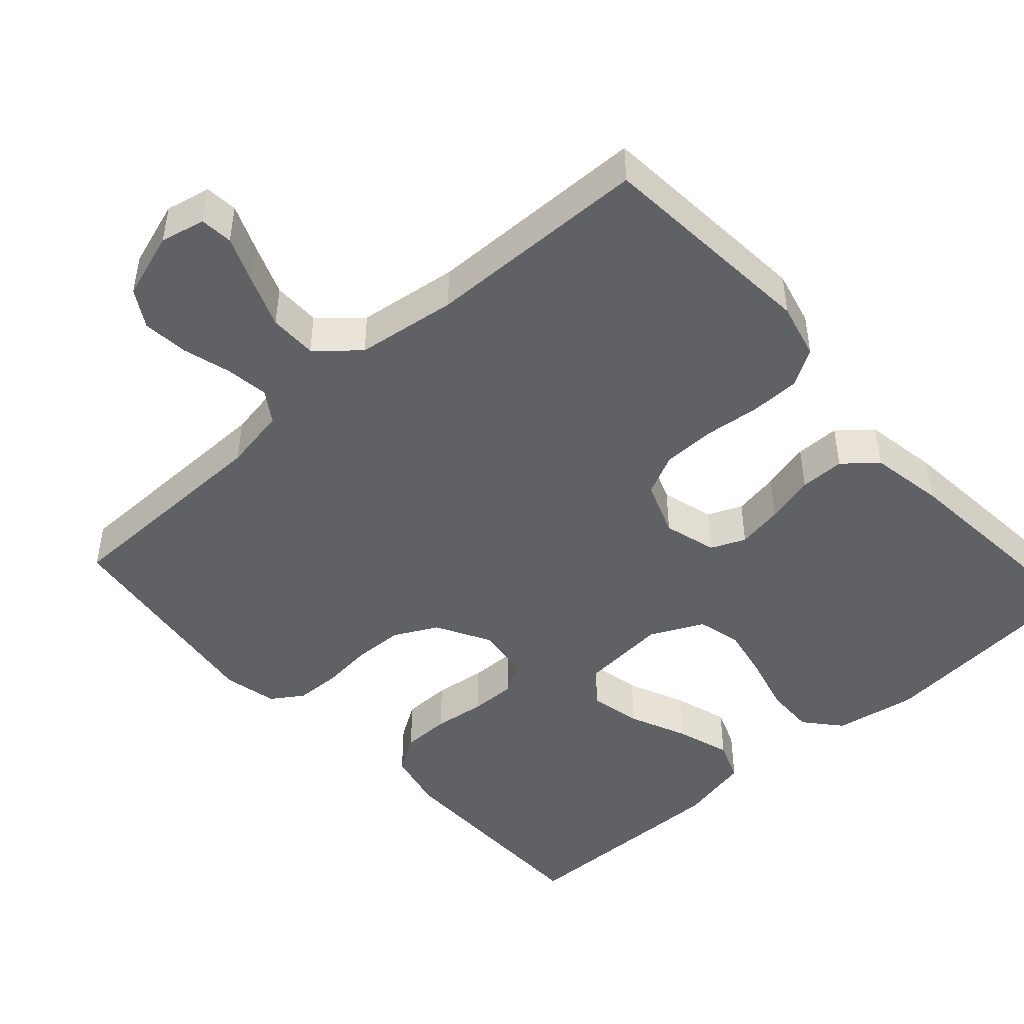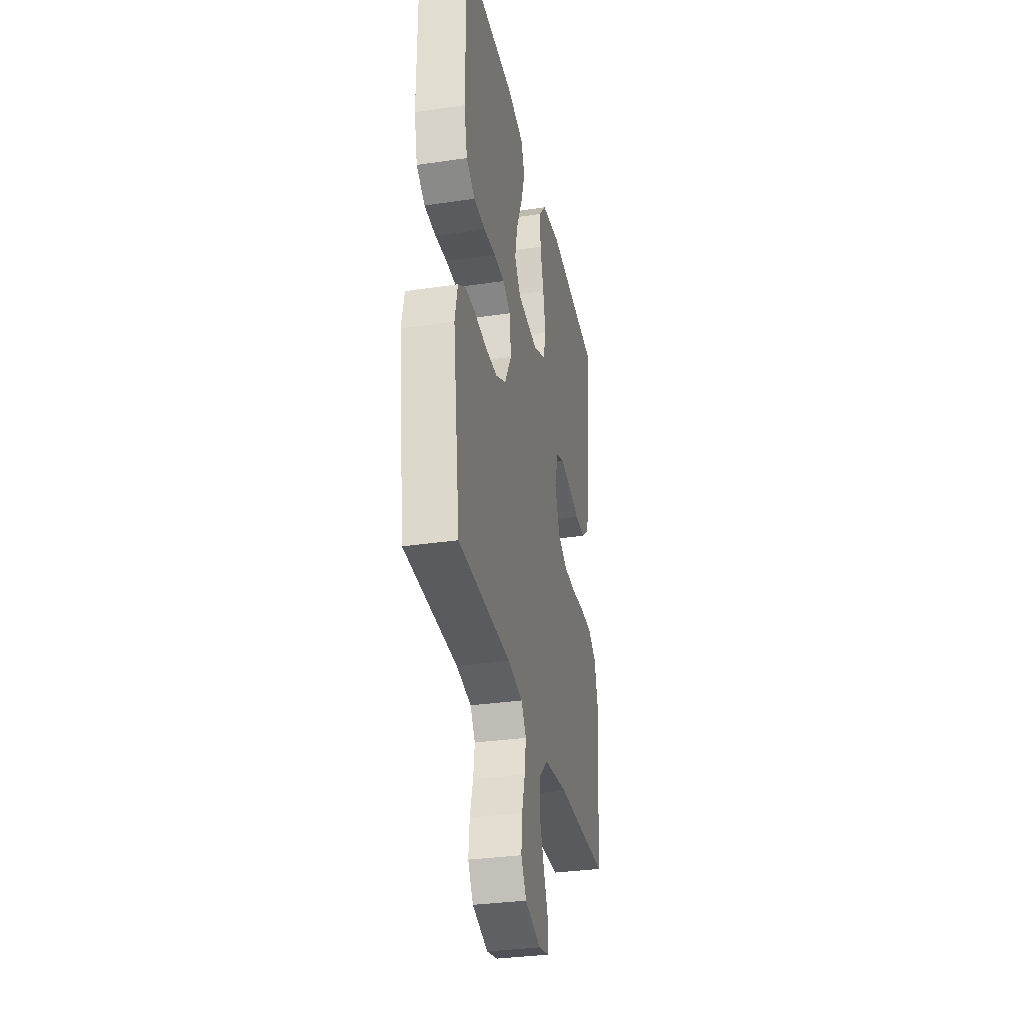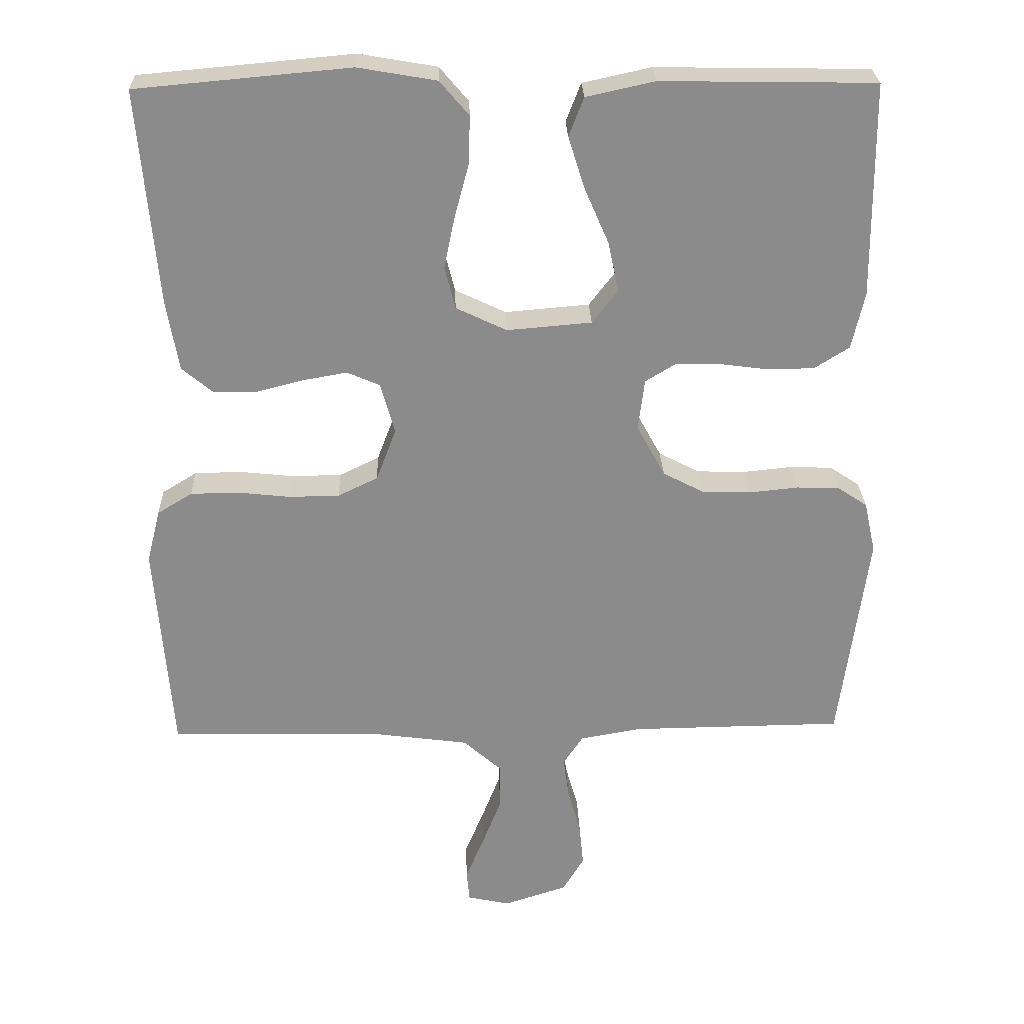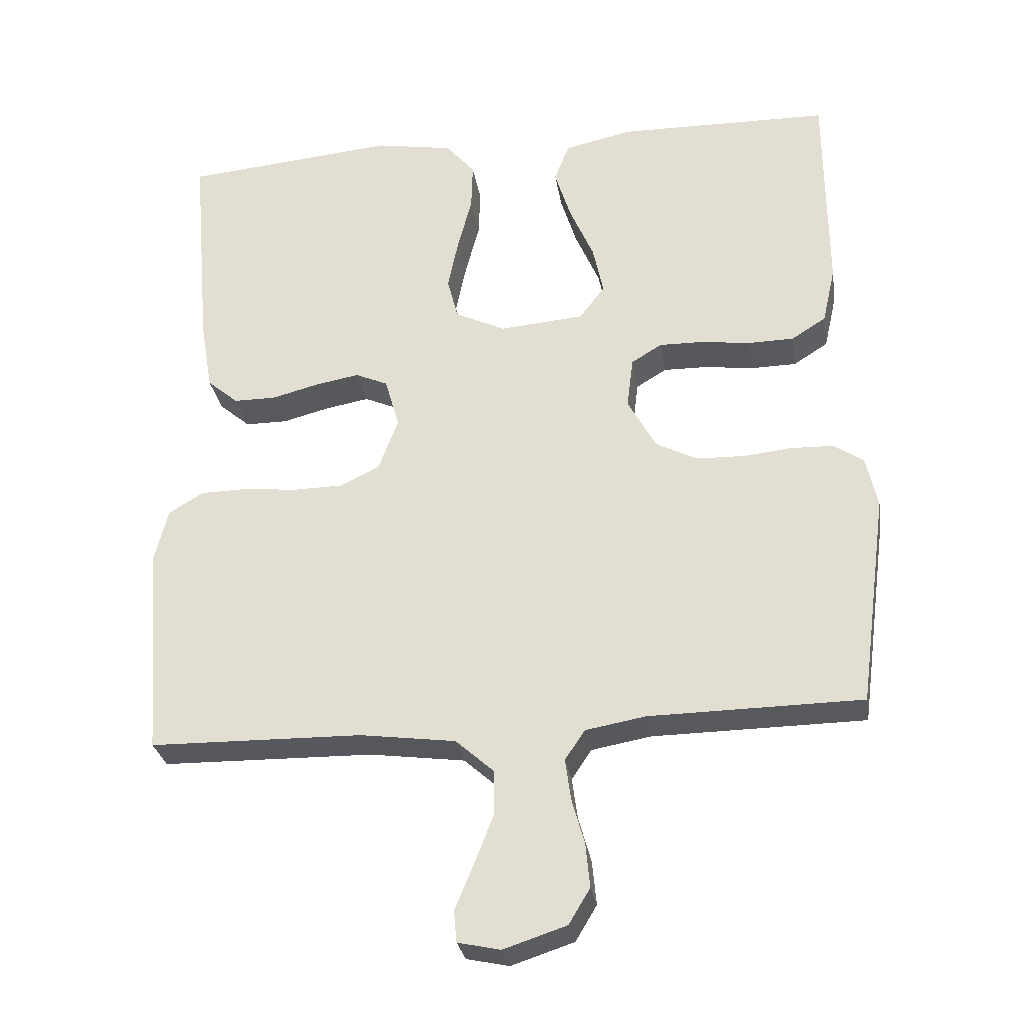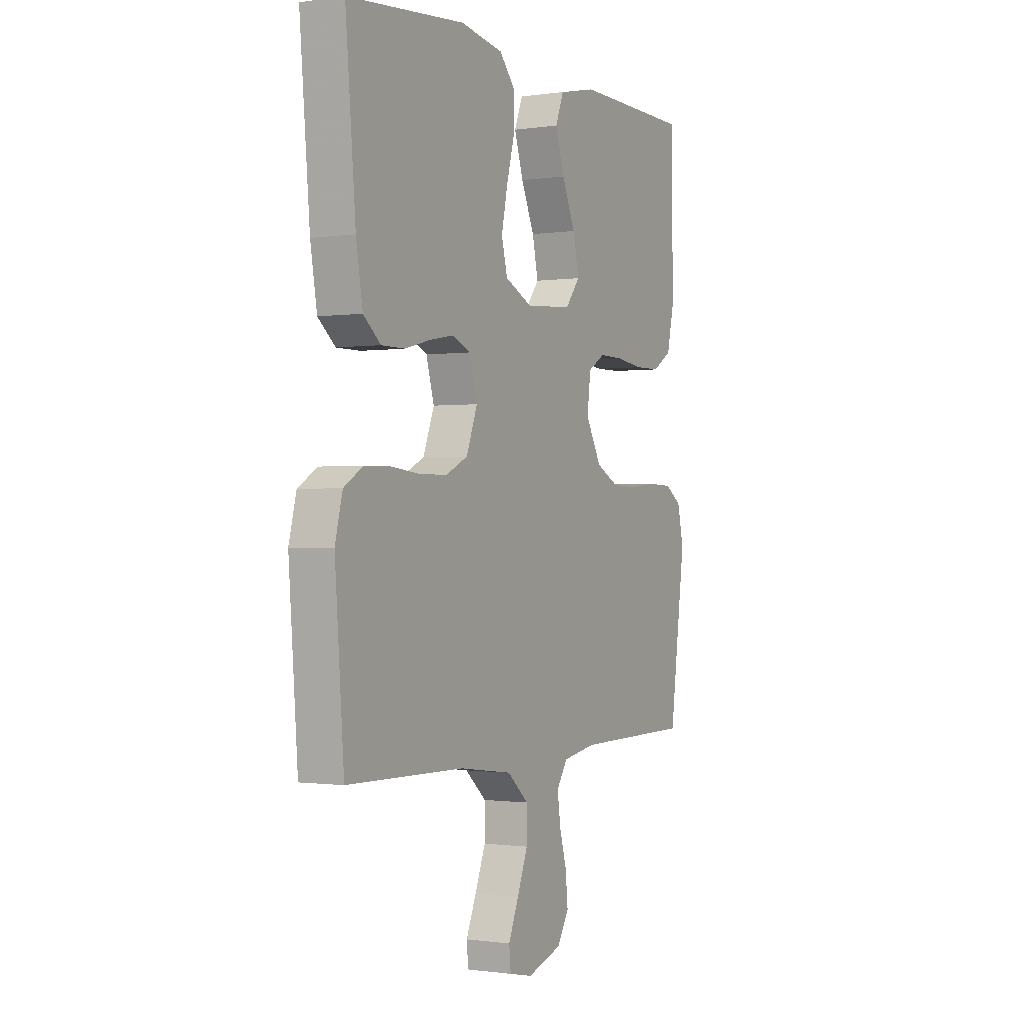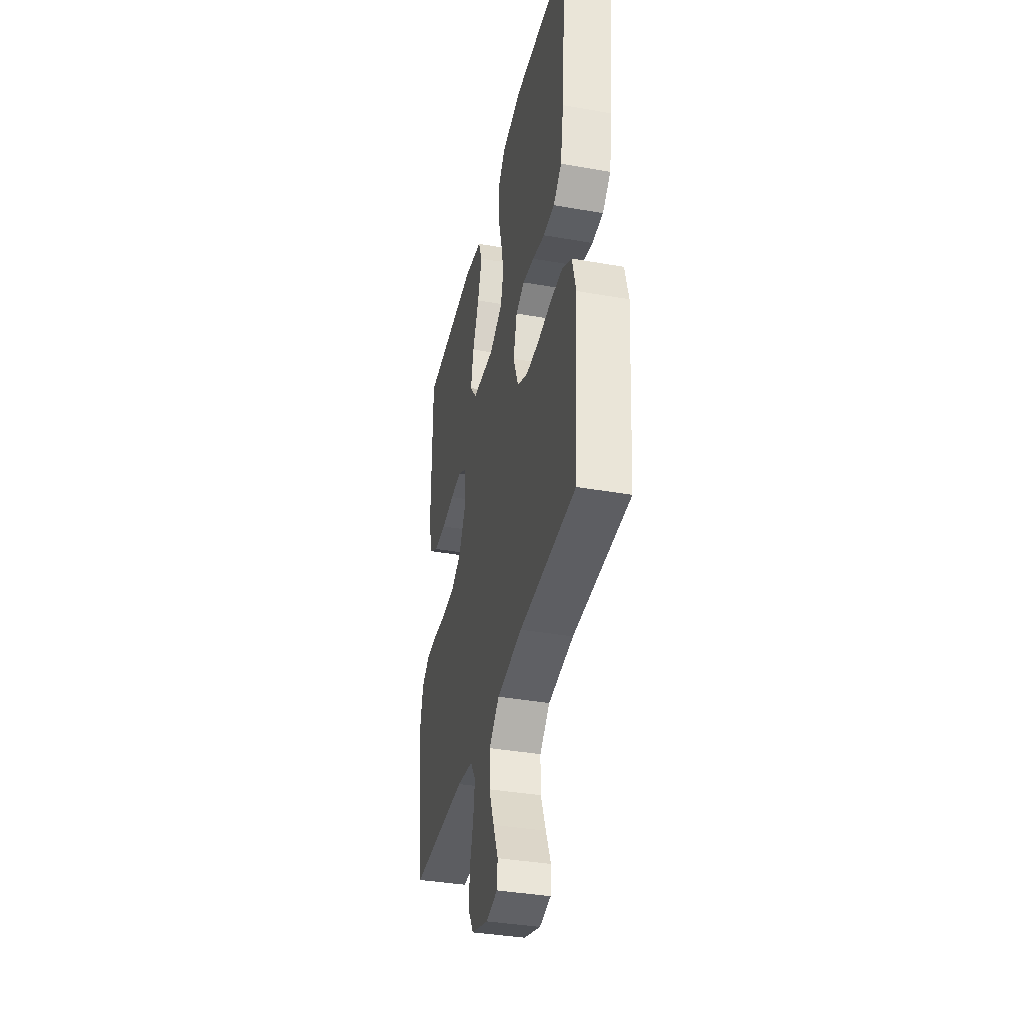
<metadata>
{"format":"obj","ext":"obj","renderer":"f3d","projection":"perspective","resolution":1024,"background":"white","views":[{"elev":-46.8,"azim":-138.0,"up":"+Y"},{"elev":-32.5,"azim":101.6,"up":"+Z"},{"elev":26.2,"azim":-1.8,"up":"+Z"},{"elev":-29.0,"azim":9.0,"up":"+Z"},{"elev":-0.8,"azim":-61.5,"up":"+Z"},{"elev":-37.7,"azim":-102.6,"up":"+Z"}]}
</metadata>
<code>
v -0.5 0.07 -0.5
v -0.523 0.07 -0.2
v -0.504 0.07 -0.125
v -0.455 0.07 -0.095
v -0.388 0.07 -0.094
v -0.313 0.07 -0.102
v -0.243 0.07 -0.101
v -0.187 0.07 -0.074
v -0.159 0.07 0
v -0.179 0.07 0.071
v -0.225 0.07 0.091
v -0.287 0.07 0.08
v -0.353 0.07 0.063
v -0.413 0.07 0.063
v -0.457 0.07 0.1
v -0.474 0.07 0.2
v -0.5 0.07 0.5
v -0.2 0.07 0.527
v -0.09 0.07 0.508
v -0.049 0.07 0.46
v -0.051 0.07 0.393
v -0.071 0.07 0.318
v -0.086 0.07 0.245
v -0.071 0.07 0.186
v 0 0.07 0.152
v 0.119 0.07 0.162
v 0.155 0.07 0.209
v 0.14 0.07 0.279
v 0.106 0.07 0.357
v 0.083 0.07 0.43
v 0.104 0.07 0.484
v 0.2 0.07 0.505
v 0.5 0.07 0.5
v 0.502 0.07 0.2
v 0.484 0.07 0.12
v 0.435 0.07 0.089
v 0.37 0.07 0.088
v 0.301 0.07 0.097
v 0.239 0.07 0.098
v 0.196 0.07 0.072
v 0.187 0.07 0
v 0.227 0.07 -0.073
v 0.285 0.07 -0.103
v 0.353 0.07 -0.105
v 0.422 0.07 -0.098
v 0.482 0.07 -0.1
v 0.524 0.07 -0.128
v 0.54 0.07 -0.2
v 0.5 0.07 -0.5
v 0.2 0.07 -0.504
v 0.115 0.07 -0.519
v 0.087 0.07 -0.561
v 0.095 0.07 -0.619
v 0.113 0.07 -0.683
v 0.119 0.07 -0.745
v 0.089 0.07 -0.795
v 0 0.07 -0.824
v -0.06 0.07 -0.811
v -0.064 0.07 -0.767
v -0.038 0.07 -0.704
v -0.011 0.07 -0.635
v -0.011 0.07 -0.571
v -0.065 0.07 -0.523
v -0.2 0.07 -0.505
v -0.5 0 -0.5
v -0.523 0 -0.2
v -0.504 0 -0.125
v -0.455 0 -0.095
v -0.388 0 -0.094
v -0.313 0 -0.102
v -0.243 0 -0.101
v -0.187 0 -0.074
v -0.159 0 0
v -0.179 0 0.071
v -0.225 0 0.091
v -0.287 0 0.08
v -0.353 0 0.063
v -0.413 0 0.063
v -0.457 0 0.1
v -0.474 0 0.2
v -0.5 0 0.5
v -0.2 0 0.527
v -0.09 0 0.508
v -0.049 0 0.46
v -0.051 0 0.393
v -0.071 0 0.318
v -0.086 0 0.245
v -0.071 0 0.186
v 0 0 0.152
v 0.119 0 0.162
v 0.155 0 0.209
v 0.14 0 0.279
v 0.106 0 0.357
v 0.083 0 0.43
v 0.104 0 0.484
v 0.2 0 0.505
v 0.5 0 0.5
v 0.502 0 0.2
v 0.484 0 0.12
v 0.435 0 0.089
v 0.37 0 0.088
v 0.301 0 0.097
v 0.239 0 0.098
v 0.196 0 0.072
v 0.187 0 0
v 0.227 0 -0.073
v 0.285 0 -0.103
v 0.353 0 -0.105
v 0.422 0 -0.098
v 0.482 0 -0.1
v 0.524 0 -0.128
v 0.54 0 -0.2
v 0.5 0 -0.5
v 0.2 0 -0.504
v 0.115 0 -0.519
v 0.087 0 -0.561
v 0.095 0 -0.619
v 0.113 0 -0.683
v 0.119 0 -0.745
v 0.089 0 -0.795
v 0 0 -0.824
v -0.06 0 -0.811
v -0.064 0 -0.767
v -0.038 0 -0.704
v -0.011 0 -0.635
v -0.011 0 -0.571
v -0.065 0 -0.523
v -0.2 0 -0.505
f 57 58 59 60
f 57 60 61
f 56 57 61 62
f 53 54 55 56
f 52 53 56 62
f 47 48 49 50
f 47 50 51
f 44 45 46 47
f 43 44 47 51
f 42 43 51 52
f 35 36 37 38
f 35 38 39
f 34 35 39
f 33 34 39
f 32 33 39 40
f 28 29 30 31
f 27 28 31 32
f 19 20 21 22
f 19 22 23
f 18 19 23
f 17 18 23 24
f 15 16 17 24
f 12 13 14 15
f 11 12 15 24
f 3 4 5 6
f 3 6 7
f 64 1 2 3
f 63 64 3 7
f 41 42 52 62
f 27 32 40 41
f 26 27 41 62
f 25 26 62 63
f 10 11 24 25
f 9 10 25
f 8 9 25 63
f 7 8 63
f 124 123 122 121
f 125 124 121
f 126 125 121 120
f 120 119 118 117
f 126 120 117 116
f 114 113 112 111
f 115 114 111
f 111 110 109 108
f 115 111 108 107
f 116 115 107 106
f 102 101 100 99
f 103 102 99
f 103 99 98
f 103 98 97
f 104 103 97 96
f 95 94 93 92
f 96 95 92 91
f 86 85 84 83
f 87 86 83
f 87 83 82
f 88 87 82 81
f 88 81 80 79
f 79 78 77 76
f 88 79 76 75
f 70 69 68 67
f 71 70 67
f 67 66 65 128
f 71 67 128 127
f 126 116 106 105
f 105 104 96 91
f 126 105 91 90
f 127 126 90 89
f 89 88 75 74
f 89 74 73
f 127 89 73 72
f 127 72 71
f 1 65 66 2
f 2 66 67 3
f 3 67 68 4
f 4 68 69 5
f 5 69 70 6
f 6 70 71 7
f 7 71 72 8
f 8 72 73 9
f 9 73 74 10
f 10 74 75 11
f 11 75 76 12
f 12 76 77 13
f 13 77 78 14
f 14 78 79 15
f 15 79 80 16
f 16 80 81 17
f 17 81 82 18
f 18 82 83 19
f 19 83 84 20
f 20 84 85 21
f 21 85 86 22
f 22 86 87 23
f 23 87 88 24
f 24 88 89 25
f 25 89 90 26
f 26 90 91 27
f 27 91 92 28
f 28 92 93 29
f 29 93 94 30
f 30 94 95 31
f 31 95 96 32
f 32 96 97 33
f 33 97 98 34
f 34 98 99 35
f 35 99 100 36
f 36 100 101 37
f 37 101 102 38
f 38 102 103 39
f 39 103 104 40
f 40 104 105 41
f 41 105 106 42
f 42 106 107 43
f 43 107 108 44
f 44 108 109 45
f 45 109 110 46
f 46 110 111 47
f 47 111 112 48
f 48 112 113 49
f 49 113 114 50
f 50 114 115 51
f 51 115 116 52
f 52 116 117 53
f 53 117 118 54
f 54 118 119 55
f 55 119 120 56
f 56 120 121 57
f 57 121 122 58
f 58 122 123 59
f 59 123 124 60
f 60 124 125 61
f 61 125 126 62
f 62 126 127 63
f 63 127 128 64
f 64 128 65 1

</code>
